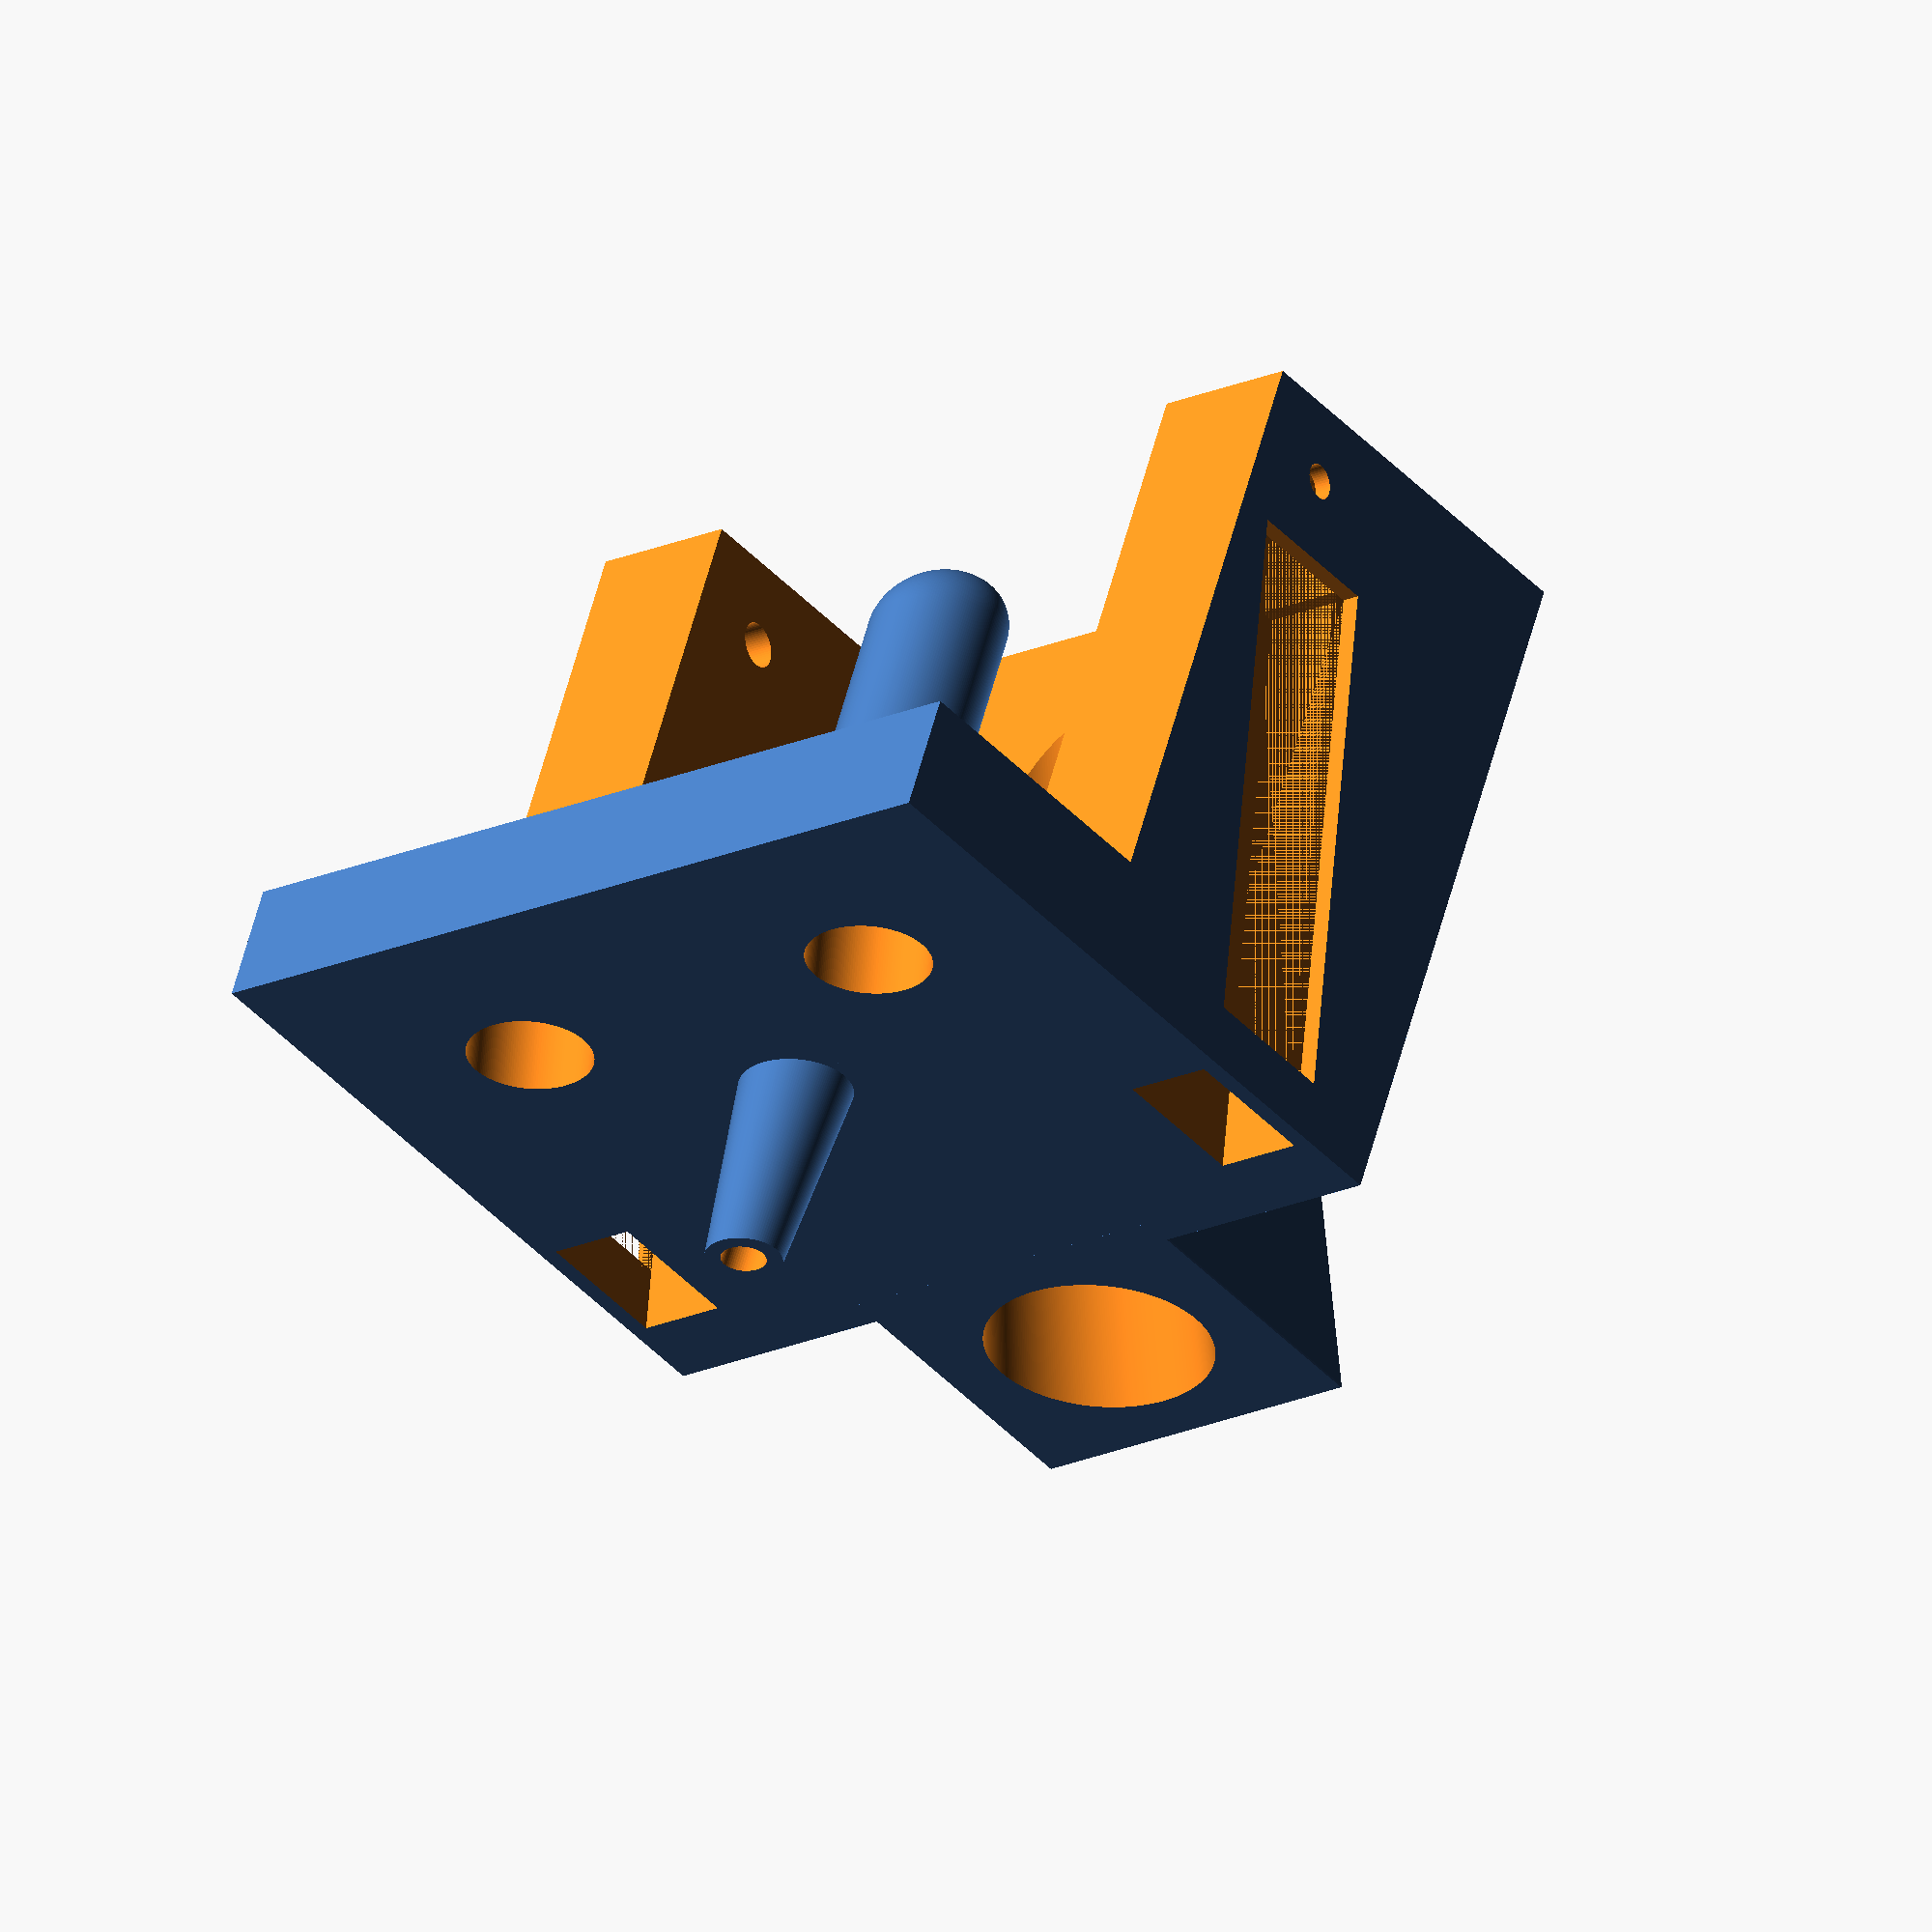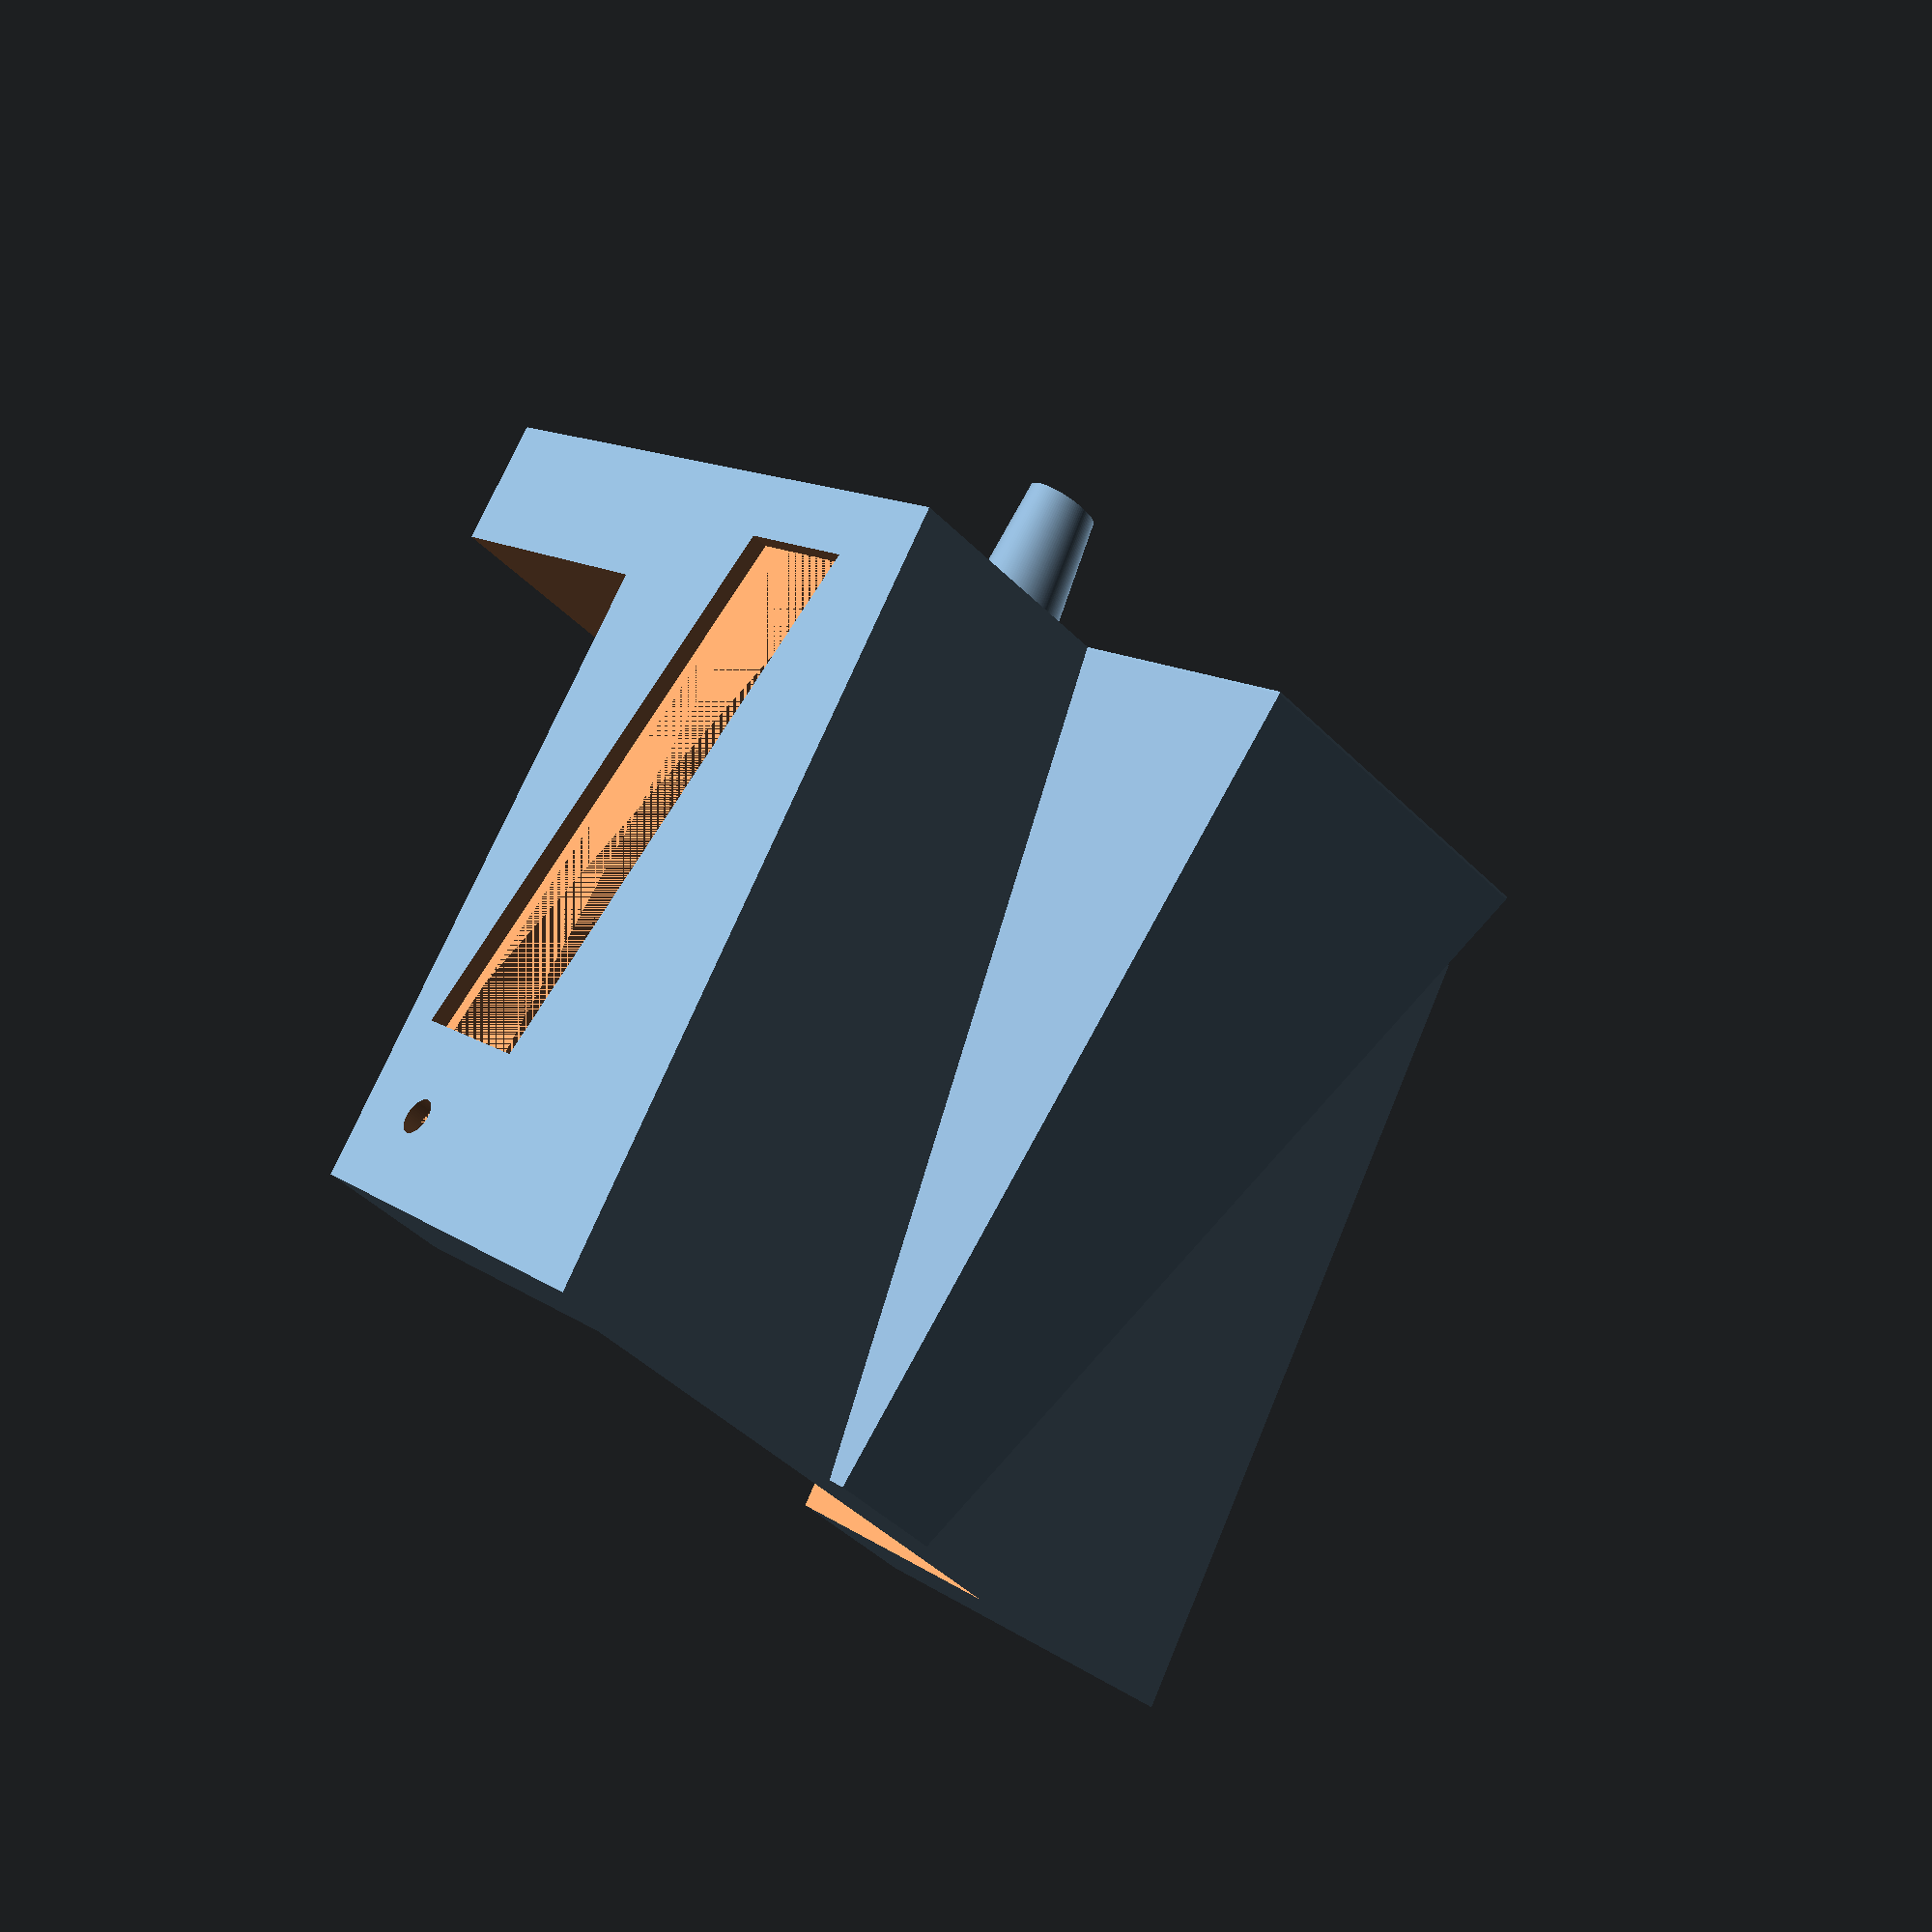
<openscad>
$fa = 0.1;
$fs = 0.1;

module IRSensorHousing(
    ir_sensor_length=5.58, width=3.7, ir_sensor_height=6.5,
    ir_sensor_diameter=1.58, set_screw_diameter=2.0,
    ir_sensor_offset=1.72, set_screw_offset=1.72+0.28,
    wall_thickness=2, wire_length=7, cutout_border=3) {

    height = ir_sensor_height + ir_sensor_offset;
    set_screw_height = height - set_screw_offset;

    // Create the sensor cavity
    translate([-ir_sensor_length/2, 0, 0]) {
        cube(size=[ir_sensor_length, width, height]);
        translate([ir_sensor_length/2, 0, ir_sensor_height]) {
            rotate([90, 0, 0]) {            
                cylinder(h=wall_thickness*2, d=ir_sensor_diameter);
            }
        }
        translate([ir_sensor_length/2, width, set_screw_height]) {
            rotate([-90, 0, 0]) {            
                cylinder(h=wall_thickness*2, d=set_screw_diameter);
            }
        }
    }
    
    // Create the wire cavity
    translate([-wire_length/2, 0, 0]) {
        cube(size=[wire_length, width, height-ir_sensor_length]);
        translate([0, -wall_thickness*2, cutout_border]) {
            cube(size=[wire_length, wall_thickness*2, height-ir_sensor_length-cutout_border]);
        }
    }
}



module MainWall(nose_poke_depth, wall_thickness) {
    translate([0, 0, nose_poke_depth/2]) {
        difference() {
            cube(size=[nose_poke_width, nose_poke_width, nose_poke_depth], center=true);
            union() {
                translate([0, -wall_thickness, wall_thickness]) {
                    cube(size=[nose_poke_width-wall_thickness*2, nose_poke_width, nose_poke_depth], center=true);
                }
                translate([.1, -nose_poke_width/2+wall_thickness, wall_thickness]) {
                    cube(size=[nose_poke_width+.4, nose_poke_width/2, nose_poke_depth], center=true);
                }
            }
        }
    }
}

module LickSpout(nose_poke_depth, lick_spout_depth, lick_spout_od, lick_spout_id) {
    difference () {
        union() {
            tip = nose_poke_depth - lick_spout_depth - lick_spout_od * 0.5;
            cylinder(h=tip, d=lick_spout_od);
            translate([0, 0, tip]) {
                sphere(d=lick_spout_od);
            }
        }
        translate([0, 0, -0.1]) {
            cylinder(h=nose_poke_depth+0.2, d=lick_spout_id);
        }
    }
}

module WaterDrain(nose_poke_depth, nose_poke_radius, wall_thickness, lick_spout_depth) {
    dx = nose_poke_radius - wall_thickness * 0.5 + 10;
    dd = nose_poke_depth;
    d1 = wall_thickness*2;
    difference() {
        union() {
            children();
            rotate([0, -15, 0]) {
                translate([dx-d1/2, -d1/2, 0]) {
                    cube(size=[d1, d1, dd]);
                }
            }
        }
        rotate([0, -20, 0]) {
            translate([dx-2, 0, 0]) {
                cylinder(h=dd*.85, d=d1/2);
            }
        }
    }
}

module AnglePoke(nose_poke_angle) {
    s = tan(nose_poke_angle);
    angle_matrix = [
        [1, 0, 0, 0],
        [0, 1, s, 0],
        [0, 0, 1, 0],
        [0, 0, 0, 1]];
    multmatrix(angle_matrix) {
        children();
    }
}


nose_poke_depth = 35;
nose_poke_width = 35;
ir_sensor_depth = 3.7;
wall_thickness = 6;
lick_spout_od = 6;
lick_spout_id = 2;
lick_spout_depth = 5;
nose_poke_angle = 15;
tap_size_quarter_inch = 5.558; // mm
ir_sensor_width = 3.7;


difference() {
    difference() {
        AnglePoke(nose_poke_angle) {
            difference() {
                union() {
                    MainWall(nose_poke_depth, wall_thickness);
                    LickSpout(nose_poke_depth, lick_spout_depth, lick_spout_od, lick_spout_id);
                    translate([0, nose_poke_width/2+wall_thickness, 0]) {
                        hull() {
                            translate([-7.5, -7.5, 0]) {
                                cube([15, 15, 0.1]);
                            }
                            translate([-2.5, -10, nose_poke_depth-.1]) {
                                cube([5, 5, 0.1]);
                            }
                        }
                    }
                    hull() {
                          cylinder(h=0.1, d=5);
                        translate([0, 0, -10]) {
                            cylinder(h=0.1, d=lick_spout_id+0.7*2);
                        }
                    }
                }
                translate([0, 0, -20]) {
                    cylinder(h=nose_poke_depth+20, d=lick_spout_id);
                }
            }
        }
        
        translate([nose_poke_width/4, -7.5, -0.1]) {
           cylinder(h=wall_thickness+0.2, d=tap_size_quarter_inch);
        }
        
        translate([-nose_poke_width/4, -7.5, -0.1]) {
           cylinder(h=wall_thickness+0.2, d=tap_size_quarter_inch);
        }
        
        translate([nose_poke_width/2-0.75, 10, -0.1]) {
            rotate([0, 0, 90]) {
                IRSensorHousing(
                    ir_sensor_height=nose_poke_depth-ir_sensor_depth+0.1, width=ir_sensor_width
                );
            }
        }
        translate([-(nose_poke_width/2-0.75), 10, -0.1]) {
            rotate([0, 0, -90]) {
                IRSensorHousing(
                    ir_sensor_height=nose_poke_depth-ir_sensor_depth+0.1, width=ir_sensor_width
                );
            }
        }
        
        // make the cut-out for the drain
        translate([0, nose_poke_width/2+wall_thickness, -0.1]) {
            hull() {
                cylinder(h=0.1, d=10);
                translate([0, -8.5, nose_poke_depth-lick_spout_depth*0.25]) {
                    cylinder(h=0.1, d=6.5);
                }
            }
        }
        
        translate([0, 20, 17.5]) {
            rotate([90, 0, 0]) {
                scale([1, 2, 1]) {
                    cylinder(h=7, d=7.5);
                }
            }
        }
    }
}
</openscad>
<views>
elev=301.3 azim=213.7 roll=184.4 proj=o view=solid
elev=281.2 azim=39.5 roll=32.3 proj=p view=wireframe
</views>
